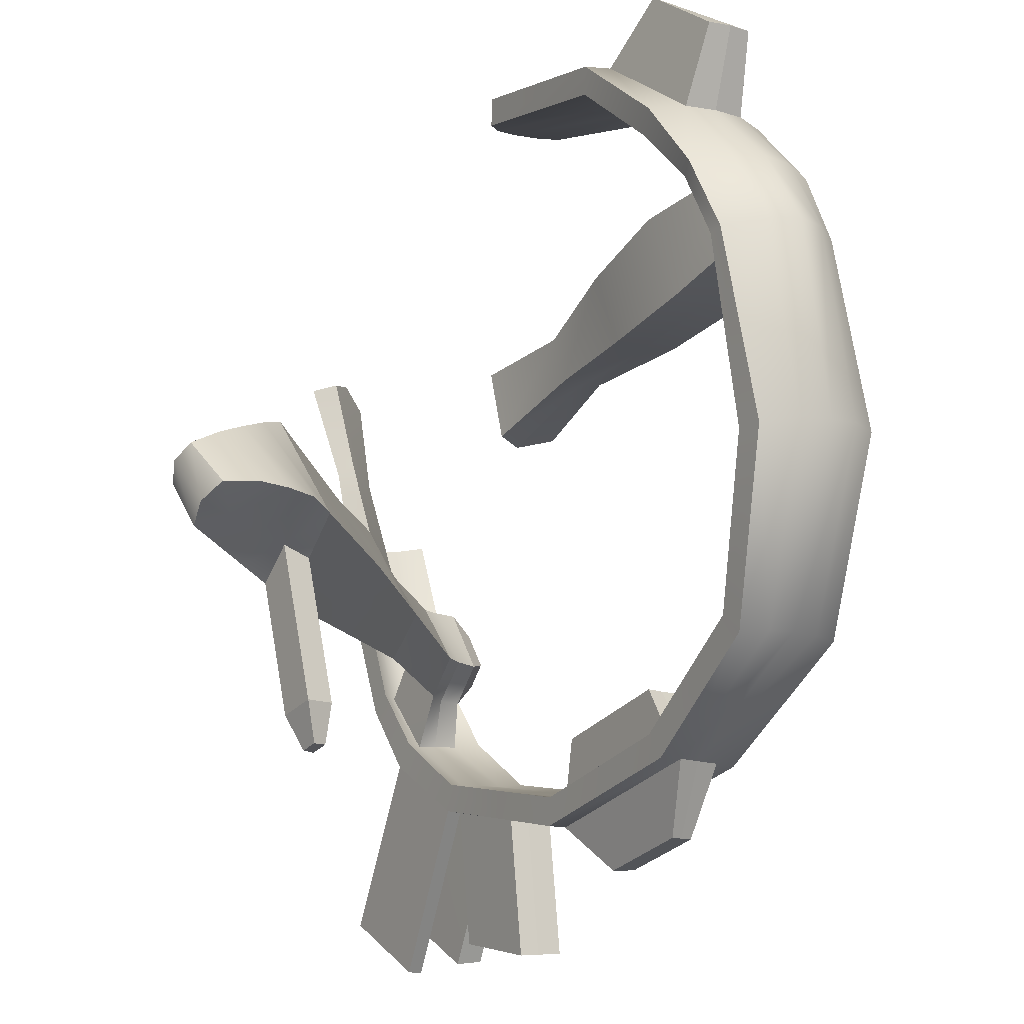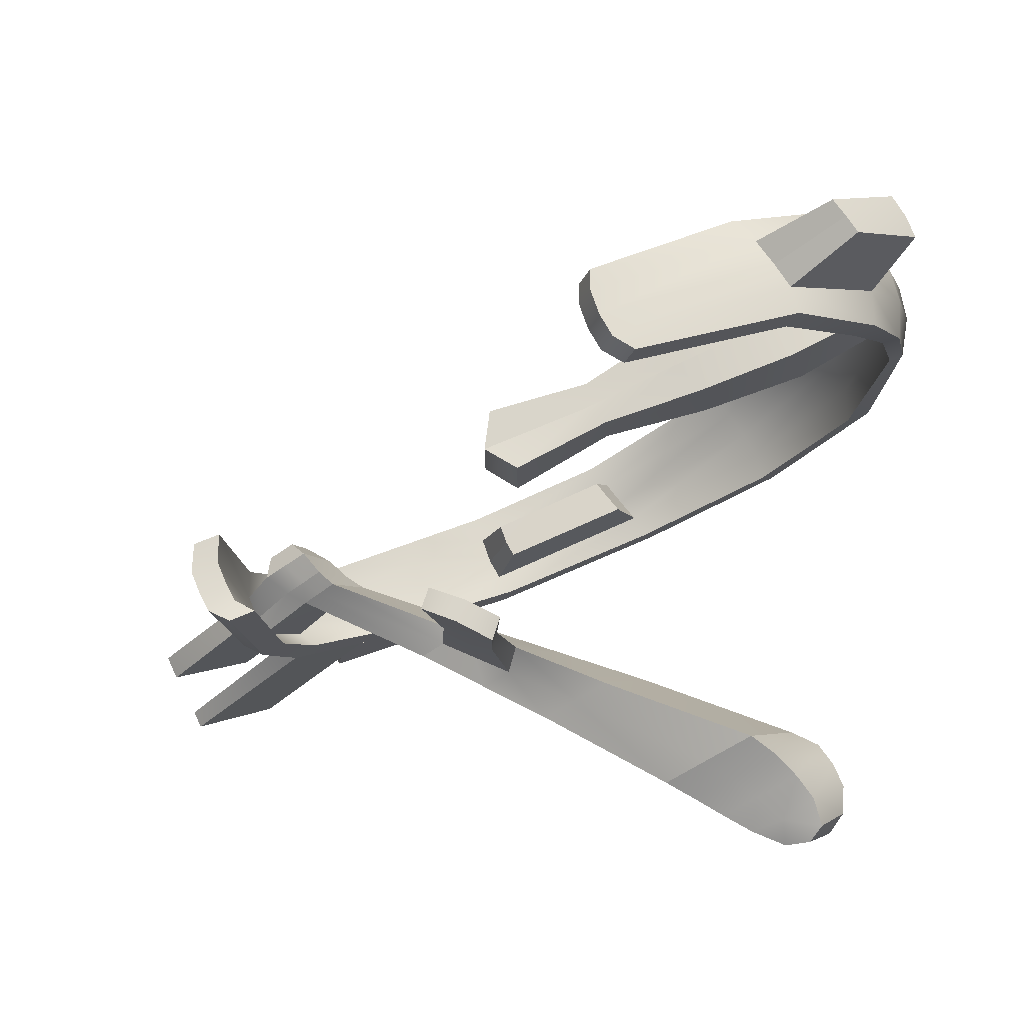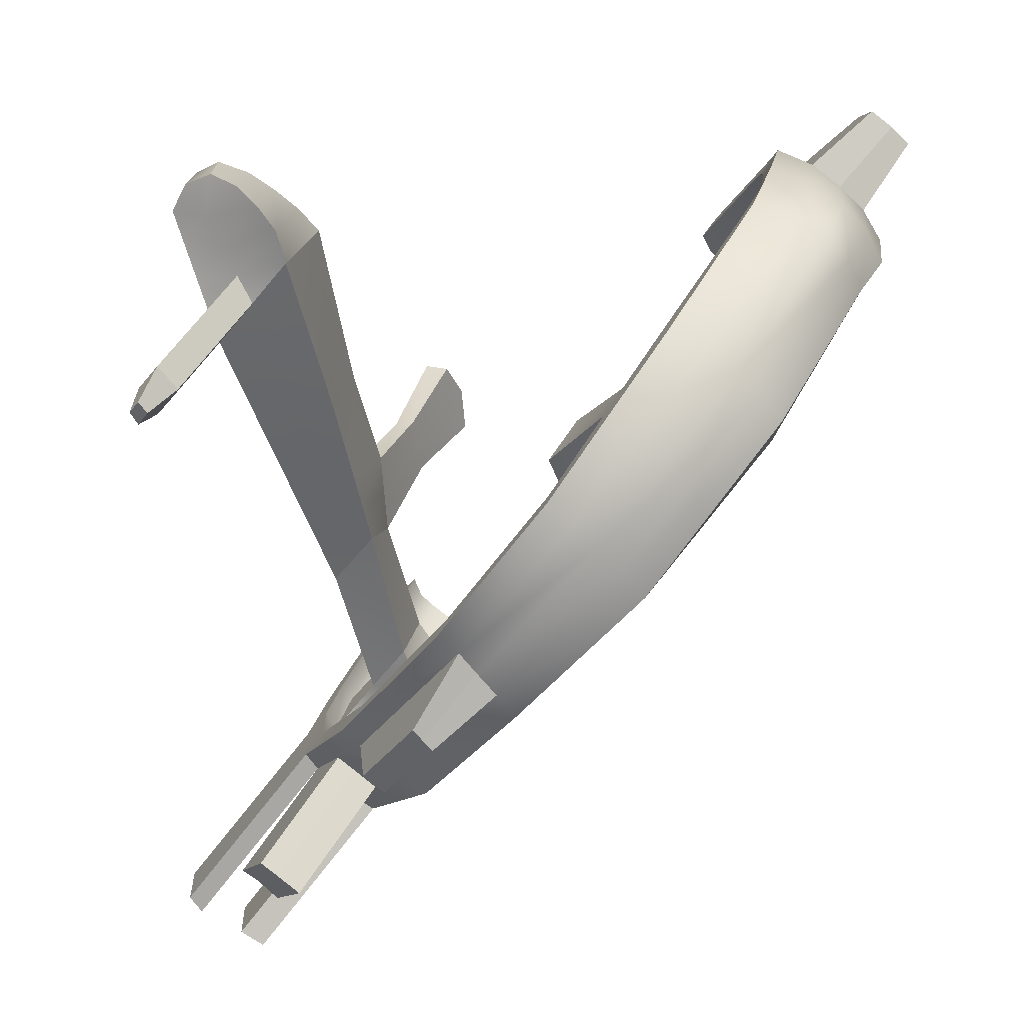
<metadata>
{"format":"obj","ext":"obj","renderer":"f3d","projection":"perspective","resolution":1024,"background":"white","views":[{"elev":67.9,"azim":-10.1,"up":"+Z"},{"elev":74.6,"azim":-82.6,"up":"+Y"},{"elev":43.1,"azim":24.8,"up":"+Z"}]}
</metadata>
<code>
g default
v -0.4443 0.238 -0.6704
v 0.1334 1.042 0.2663
v -0.4077 0.2276 -0.6125
v 0.1198 0.9777 0.2448
v -0.2193 0.2276 -0.7355
v 0.2999 0.9777 0.1193
v -0.2559 0.238 -0.7935
v 0.3135 1.042 0.1408
v -0.4237 -0.2606 -0.6379
v -0.2353 -0.2606 -0.761
v -0.2015 -0.2323 -0.7075
v -0.39 -0.2323 -0.5844
v -0.2802 -0.6308 -0.4101
v -0.09516 -0.6308 -0.5285
v -0.07713 -0.5702 -0.5
v -0.2622 -0.5702 -0.3816
v -0.05376 -0.8172 -0.01976
v 0.1556 -0.8172 -0.1481
v 0.1686 -0.7522 -0.1275
v -0.04076 -0.7522 0.00083
v 0.1985 -0.8141 0.4014
v 0.3825 -0.8141 0.215
v 0.3692 -0.7493 0.194
v 0.1852 -0.7493 0.3804
v 0.3859 -0.6585 0.7359
v 0.6189 -0.6585 0.5518
v 0.5971 -0.6025 0.5173
v 0.3641 -0.6025 0.7013
v 0.4939 -0.2689 0.9575
v 0.765 -0.2689 0.7945
v 0.7421 -0.2521 0.7191
v 0.458 -0.2521 0.9006
v 0.5063 0.2036 0.9792
v 0.7786 0.2036 0.8186
v 0.758 0.2053 0.7834
v 0.4869 0.2053 0.9464
v 0.4287 0.6006 0.8542
v 0.7073 0.6006 0.6724
v 0.6811 0.556 0.6276
v 0.4116 0.556 0.8099
v 0.336 0.8662 0.642
v 0.546 0.8662 0.4569
v 0.5324 0.8017 0.4354
v 0.3224 0.8017 0.6205
v -0.3485 0.2276 -0.6949
v -0.3299 -0.2323 -0.6654
v -0.1868 -0.5702 -0.4388
v 0.04473 -0.7522 -0.07209
v 0.2773 -0.7493 0.2962
v 0.4907 -0.6025 0.6342
v 0.6238 -0.2521 0.8451
v 0.6541 0.2053 0.893
v 0.5633 0.556 0.7492
v 0.4368 0.8017 0.5489
v 0.1867 0.992 0.1528
v 0.201 1.057 0.1754
v 0.4511 0.8662 0.5715
v 0.593 0.6006 0.7963
v 0.6929 0.2036 0.9546
v 0.6615 -0.2689 0.9047
v 0.5136 -0.6585 0.6705
v 0.2911 -0.8141 0.3182
v 0.03108 -0.8172 -0.0937
v -0.2057 -0.6308 -0.4687
v -0.3654 -0.2606 -0.7216
v -0.3869 0.238 -0.7557
v 0.4774 0.4021 0.9416
v 0.6606 0.4021 0.9007
v 0.7692 0.4021 0.7616
v 0.7453 0.3806 0.7216
v 0.6263 0.3806 0.8464
v 0.4669 0.3806 0.9034
v -0.387 0.2276 -0.6678
v -0.3685 -0.2323 -0.6385
v -0.2306 -0.5702 -0.4198
v 0.00016 -0.7522 -0.03851
v 0.2337 -0.7493 0.3423
v 0.4336 -0.6025 0.6777
v 0.5494 -0.2521 0.8863
v 0.5796 0.2053 0.9341
v 0.5549 0.3806 0.888
v 0.4949 0.556 0.7914
v 0.3849 0.8017 0.5931
v 0.139 0.9924 0.1886
v 0.1532 1.057 0.211
v 0.3991 0.8662 0.6156
v 0.5188 0.6006 0.8379
v 0.5778 0.4021 0.935
v 0.6092 0.2036 0.9821
v 0.5869 -0.2689 0.9457
v 0.4564 -0.6585 0.7137
v 0.2476 -0.8141 0.3641
v -0.01341 -0.8172 -0.06
v -0.2494 -0.6308 -0.4496
v -0.4038 -0.2606 -0.6944
v -0.4252 0.238 -0.7283
v -0.33 0.238 -0.7882
v -0.3086 -0.2606 -0.7543
v -0.1562 -0.6308 -0.5077
v 0.09149 -0.8172 -0.1238
v 0.339 -0.8141 0.27
v 0.572 -0.6585 0.6203
v 0.7214 -0.2689 0.8626
v 0.7443 0.2036 0.9001
v 0.7227 0.4021 0.8435
v 0.6572 0.6006 0.7456
v 0.5032 0.8662 0.5217
v 0.2597 1.053 0.1467
v 0.2456 0.9882 0.1243
v 0.4891 0.8017 0.4993
v 0.6288 0.556 0.6989
v 0.6931 0.3806 0.7956
v 0.7141 0.2053 0.8509
v 0.6905 -0.2521 0.7941
v 0.5493 -0.6025 0.5843
v 0.3252 -0.7493 0.2482
v 0.105 -0.7522 -0.1023
v -0.1374 -0.5702 -0.4781
v -0.2734 -0.2323 -0.6986
v -0.2919 0.2276 -0.7278
v -0.3839 -0.4457 -0.5697
v -0.3585 -0.4457 -0.6177
v -0.3093 -0.4457 -0.6292
v -0.2707 -0.4457 -0.693
v -0.2035 -0.4457 -0.7067
v -0.1631 -0.4013 -0.6378
v -0.2292 -0.4013 -0.6224
v -0.2821 -0.4013 -0.5861
v -0.3233 -0.4013 -0.5632
v -0.3498 -0.4013 -0.517
v -0.4253 -0.7661 -0.9511
v -0.3173 -0.9512 -0.7761
v -0.3712 -0.7661 -0.9853
v -0.2563 -0.9512 -0.7969
v -0.5594 -0.7832 -0.8583
v -0.5196 -0.7832 -0.8834
v -0.4177 -0.9683 -0.7268
v -0.4485 -0.9683 -0.6873
v -0.1441 -0.2267 -0.4922
v -0.1834 -0.2267 -0.4364
v -0.1726 -0.05775 -0.5459
v -0.218 -0.05775 -0.4968
v -0.2067 -0.2267 -0.3879
v -0.2465 -0.05775 -0.4555
v -0.272 -0.125 -0.581
v -0.2362 -0.125 -0.6438
v -0.2022 -0.2939 -0.5821
v -0.2467 -0.2939 -0.5338
v -0.265 -0.2939 -0.4781
v -0.2927 -0.125 -0.5285
v -0.167 -0.724 -0.2149
v -0.1314 -0.724 -0.2548
v -0.08733 -0.724 -0.2812
v -0.03234 -0.724 -0.3158
v 0.03021 -0.724 -0.3383
v 0.04571 -0.6612 -0.3137
v -0.01618 -0.6612 -0.2902
v -0.07104 -0.6612 -0.2554
v -0.1152 -0.6612 -0.2292
v -0.1515 -0.6612 -0.1904
v -0.1653 -1.057 -0.3033
v -0.1212 -1.057 -0.3297
v -0.2833 -0.9637 -0.4981
v -0.2396 -0.9637 -0.5172
v -0.06624 -1.057 -0.3643
v -0.1901 -0.9637 -0.5562
v -0.3569 -0.2939 -0.1221
v -0.3976 -0.125 -0.1911
v -0.2832 -0.2267 -0.00994
v -0.3244 -0.0668 -0.1282
v -0.5748 -0.3825 0.6406
v -0.6613 -0.08682 0.4981
v -0.4502 -0.2648 0.8309
v -0.5293 0.03087 0.699
v -0.7425 -0.2677 0.8914
v -0.7786 -0.1363 0.8327
v -0.6625 -0.2154 0.9853
v -0.7223 -0.08393 0.9174
v -0.4658 -0.3382 0.2592
v -0.3613 -0.2458 0.4183
v -0.4301 -0.01344 0.3051
v -0.5257 -0.1059 0.1588
v -0.6587 -0.3251 0.766
v -0.5276 -0.2401 0.9492
v -0.6087 -0.02653 0.8326
v -0.7246 -0.1115 0.6587
v -0.245 -0.09136 -0.5389
v -0.2044 -0.09136 -0.5949
v -0.1732 -0.2603 -0.5372
v -0.2151 -0.2603 -0.4851
v -0.2359 -0.2603 -0.433
v -0.3201 -0.2603 -0.06605
v -0.4135 -0.292 0.3387
v -0.5125 -0.3237 0.7357
v -0.6075 -0.2826 0.837
v -0.7166 -0.2416 0.9569
v -0.7646 -0.1101 0.8936
v -0.6721 -0.06903 0.7379
v -0.6034 -0.02797 0.587
v -0.4779 -0.05967 0.232
v -0.3642 -0.09136 -0.1399
v -0.2696 -0.09136 -0.492
v -0.6167 -0.3538 0.7033
v -0.56 -0.3032 0.7864
v -0.4776 -0.2525 0.9062
v -0.5648 0.002168 0.7719
v -0.6341 -0.0485 0.6677
v -0.6926 -0.09918 0.5789
v -0.7006 -0.2964 0.8287
v -0.7554 -0.1239 0.7402
v -0.7187 -0.08956 0.8152
v -0.6577 -0.05523 0.8861
v -0.5853 -0.2278 0.9813
v -0.6621 -0.2621 0.897
v -0.1752 -0.1466 -0.644
v -0.1556 -0.2438 -0.6085
v -0.1569 -0.1272 -0.6159
v -0.1389 -0.2244 -0.5827
v -0.1386 -0.1079 -0.5877
v -0.1222 -0.2051 -0.5568
v 0.2862 -0.6141 0.2174
v 0.1189 -0.6163 -0.04899
v 0.07302 -0.6163 -0.02602
v 0.2497 -0.6141 0.2539
v 0.03915 -0.6163 -0.000487
v 0.2167 -0.6141 0.2889
v 0.5558 0.9599 0.7208
v 0.6576 0.7695 0.882
v 0.7036 0.7695 0.8456
v 0.5932 0.9599 0.6851
v 0.5185 0.9599 0.7524
v 0.6044 0.7695 0.9119
v 0.2276 -0.9627 0.2202
v 0.09628 -0.9642 0.0122
v 0.1268 -0.9642 -0.002982
v 0.2517 -0.9627 0.1958
v 0.2056 -0.9627 0.2433
v 0.07383 -0.9642 0.02922
v 0.1536 0.3806 -0.07719
v 0.1436 0.2053 -0.07088
v 0.05057 0.2053 -0.07635
v 0.05175 0.3806 -0.07711
v 0.009865 0.2053 0.01354
v 0.01303 0.3806 0.01154
v 0.4295 0.3887 0.3539
v 0.4355 0.1972 0.3876
v 0.352 0.1972 0.4076
v 0.2891 0.1972 0.4791
v 0.2773 0.3887 0.4528
v 0.3374 0.3887 0.3817
v 0.2669 0.3536 0.1568
v 0.2025 0.3536 0.1656
v 0.17 0.3536 0.2189
v 0.1727 0.2322 0.2279
v 0.2067 0.2322 0.1741
v 0.2654 0.2322 0.1697
v 0.5757 0.405 0.5598
v 0.5926 0.1809 0.6149
v 0.5053 0.1809 0.6535
v 0.4209 0.1809 0.7216
v 0.3983 0.405 0.6767
v 0.4791 0.405 0.6085
v -0.4114 -0.3161 0.06854
v -0.3668 -0.2761 0.1363
v -0.3223 -0.2362 0.2042
v -0.365 -0.01259 0.05758
v -0.4211 -0.07552 0.04601
v -0.4617 -0.1154 -0.01616
v -0.3899 0.4187 -0.1767
v -0.3342 0.4187 -0.1653
v -0.4468 0.4187 0.009211
v -0.3867 0.4187 0.02051
v -0.3841 -0.305 -0.0268
v -0.3434 -0.2682 0.03514
v -0.3028 -0.2315 0.0971
v -0.3447 -0.0397 -0.0353
v -0.4184 0.4519 -0.08375
v -0.4296 -0.1202 -0.1036
v -0.3926 -0.08344 -0.04698
v -0.3604 0.4519 -0.0724
v -0.3784 0.1699 -0.1291
v -0.3984 0.1844 -0.06367
v -0.4185 0.1755 0.001801
v -0.3776 0.1977 0.009855
v -0.3612 0.1998 -0.05556
v -0.3448 0.1786 -0.121
v -0.5748 -0.663 0.6406
v -0.5125 -0.663 0.7357
v -0.56 -0.663 0.7864
v -0.6167 -0.663 0.7033
v -0.5693 -0.7496 0.6796
v -0.5404 -0.7496 0.7238
v -0.5625 -0.7496 0.7473
v -0.5888 -0.7496 0.7088
g pCube84
f 44 41 4
f 4 41 2
f 109 110 55
f 55 110 54
f 43 6 42
f 42 6 8
f 57 107 56
f 56 107 108
f 56 108 55
f 55 108 109
f 120 97 45
f 45 97 66
f 98 65 97
f 97 65 66
f 5 11 7
f 7 11 10
f 45 46 120
f 120 46 119
f 9 12 1
f 1 12 3
f 64 123 99
f 99 123 124
f 125 126 14
f 14 126 15
f 127 128 118
f 118 128 47
f 130 121 16
f 16 121 13
f 153 154 63
f 63 154 100
f 155 156 18
f 18 156 19
f 117 157 48
f 48 157 158
f 151 17 160
f 160 17 20
f 233 234 236
f 236 234 235
f 18 19 22
f 22 19 23
f 222 223 221
f 221 223 224
f 17 21 20
f 20 21 24
f 61 62 102
f 102 62 101
f 23 27 22
f 22 27 26
f 116 49 115
f 115 49 50
f 24 21 28
f 28 21 25
f 60 61 103
f 103 61 102
f 27 31 26
f 26 31 30
f 115 50 114
f 114 50 51
f 25 29 28
f 28 29 32
f 59 60 104
f 104 60 103
f 30 31 34
f 34 31 35
f 114 51 113
f 113 51 52
f 29 33 32
f 32 33 36
f 68 105 58
f 58 105 106
f 70 39 69
f 69 39 38
f 111 112 53
f 53 112 71
f 72 67 40
f 40 67 37
f 228 229 227
f 227 229 230
f 39 43 38
f 38 43 42
f 110 111 54
f 54 111 53
f 40 37 44
f 44 37 41
f 74 46 73
f 73 46 45
f 47 128 75
f 75 128 129
f 158 159 48
f 48 159 76
f 223 225 224
f 224 225 226
f 49 77 50
f 50 77 78
f 50 78 51
f 51 78 79
f 52 51 80
f 80 51 79
f 71 81 53
f 53 81 82
f 54 53 83
f 83 53 82
f 55 54 84
f 84 54 83
f 85 56 84
f 84 56 55
f 86 57 85
f 85 57 56
f 232 228 231
f 231 228 227
f 87 88 58
f 58 88 68
f 90 60 89
f 89 60 59
f 90 91 60
f 60 91 61
f 91 92 61
f 61 92 62
f 237 238 233
f 233 238 234
f 93 152 63
f 63 152 153
f 122 123 94
f 94 123 64
f 66 65 96
f 96 65 95
f 66 96 45
f 45 96 73
f 88 89 68
f 68 89 59
f 105 68 104
f 104 68 59
f 34 35 69
f 69 35 70
f 239 240 242
f 242 240 241
f 243 244 241
f 241 244 242
f 36 33 72
f 72 33 67
f 12 74 3
f 3 74 73
f 129 130 75
f 75 130 16
f 159 160 76
f 76 160 20
f 76 20 77
f 77 20 24
f 78 77 28
f 28 77 24
f 79 78 32
f 32 78 28
f 80 79 36
f 36 79 32
f 72 81 36
f 36 81 80
f 81 72 82
f 82 72 40
f 82 40 83
f 83 40 44
f 84 83 4
f 4 83 44
f 2 85 4
f 4 85 84
f 41 86 2
f 2 86 85
f 87 86 37
f 37 86 41
f 88 87 67
f 67 87 37
f 89 88 33
f 33 88 67
f 29 90 33
f 33 90 89
f 25 91 29
f 29 91 90
f 21 92 25
f 25 92 91
f 93 92 17
f 17 92 21
f 152 93 151
f 151 93 17
f 136 137 135
f 135 137 138
f 96 95 1
f 1 95 9
f 96 1 73
f 73 1 3
f 10 98 7
f 7 98 97
f 131 133 132
f 132 133 134
f 154 155 100
f 100 155 18
f 101 100 22
f 22 100 18
f 102 101 26
f 26 101 22
f 103 102 30
f 30 102 26
f 104 103 34
f 34 103 30
f 69 105 34
f 34 105 104
f 105 69 106
f 106 69 38
f 106 38 107
f 107 38 42
f 108 107 8
f 8 107 42
f 108 8 109
f 109 8 6
f 43 110 6
f 6 110 109
f 111 110 39
f 39 110 43
f 112 111 70
f 70 111 39
f 113 112 35
f 35 112 70
f 31 114 35
f 35 114 113
f 27 115 31
f 31 115 114
f 23 116 27
f 27 116 115
f 19 117 23
f 23 117 116
f 157 117 156
f 156 117 19
f 127 118 126
f 126 118 15
f 120 119 5
f 5 119 11
f 97 120 7
f 7 120 5
f 95 122 9
f 9 122 121
f 123 122 65
f 65 122 95
f 123 65 124
f 124 65 98
f 125 124 10
f 10 124 98
f 11 126 10
f 10 126 125
f 119 127 11
f 11 127 126
f 140 139 142
f 142 139 141
f 143 140 144
f 144 140 142
f 130 129 12
f 12 129 74
f 12 9 130
f 130 9 121
f 99 124 132
f 132 124 131
f 125 133 124
f 124 133 131
f 14 134 125
f 125 134 133
f 14 99 134
f 134 99 132
f 121 122 135
f 135 122 136
f 122 94 136
f 136 94 137
f 13 138 94
f 94 138 137
f 13 121 138
f 138 121 135
f 127 147 128
f 128 147 148
f 127 119 147
f 147 119 146
f 119 46 146
f 146 46 145
f 128 148 129
f 129 148 149
f 46 74 145
f 145 74 150
f 129 149 74
f 74 149 150
f 146 145 188
f 188 145 187
f 216 215 218
f 218 215 217
f 147 189 148
f 148 189 190
f 148 190 149
f 149 190 191
f 176 175 197
f 197 175 196
f 145 150 187
f 187 150 202
f 94 152 13
f 13 152 151
f 162 161 164
f 164 161 163
f 162 164 165
f 165 164 166
f 155 154 14
f 14 154 99
f 14 15 155
f 155 15 156
f 118 157 15
f 15 157 156
f 158 157 47
f 47 157 118
f 158 47 159
f 159 47 75
f 160 159 16
f 16 159 75
f 13 151 16
f 16 151 160
f 153 152 162
f 162 152 161
f 94 163 152
f 152 163 161
f 64 164 94
f 94 164 163
f 154 153 165
f 165 153 162
f 64 99 164
f 164 99 166
f 99 154 166
f 166 154 165
f 150 149 168
f 168 149 167
f 149 191 167
f 167 191 192
f 144 170 143
f 143 170 169
f 201 202 168
f 168 202 150
f 182 179 172
f 172 179 171
f 179 193 171
f 171 193 194
f 181 174 180
f 180 174 173
f 199 200 172
f 172 200 182
f 186 183 210
f 210 183 209
f 183 195 209
f 209 195 214
f 185 212 184
f 184 212 213
f 211 198 210
f 210 198 186
f 263 264 179
f 179 264 193
f 266 181 265
f 265 181 180
f 200 267 182
f 182 267 268
f 268 263 182
f 182 263 179
f 203 204 183
f 183 204 195
f 206 185 205
f 205 185 184
f 198 207 186
f 186 207 208
f 208 203 186
f 186 203 183
f 188 187 141
f 141 187 142
f 218 217 220
f 220 217 219
f 189 139 190
f 190 139 140
f 190 140 191
f 191 140 143
f 191 143 192
f 192 143 169
f 264 265 193
f 193 265 180
f 193 180 194
f 194 180 173
f 204 205 195
f 195 205 184
f 213 214 184
f 184 214 195
f 197 196 178
f 178 196 177
f 198 211 185
f 185 211 212
f 207 198 206
f 206 198 185
f 200 199 181
f 181 199 174
f 267 200 266
f 266 200 181
f 202 201 144
f 144 201 170
f 187 202 142
f 142 202 144
f 291 292 294
f 294 292 293
f 205 204 173
f 173 204 194
f 174 206 173
f 173 206 205
f 199 207 174
f 174 207 206
f 207 199 208
f 208 199 172
f 172 171 208
f 208 171 203
f 210 209 176
f 176 209 175
f 197 211 176
f 176 211 210
f 212 211 178
f 178 211 197
f 213 212 177
f 177 212 178
f 196 214 177
f 177 214 213
f 209 214 175
f 175 214 196
f 147 146 216
f 216 146 215
f 146 188 215
f 215 188 217
f 147 216 189
f 189 216 218
f 141 219 188
f 188 219 217
f 141 139 219
f 219 139 220
f 139 189 220
f 220 189 218
f 117 222 116
f 116 222 221
f 117 48 222
f 222 48 223
f 49 116 224
f 224 116 221
f 76 225 48
f 48 225 223
f 76 77 225
f 225 77 226
f 77 49 226
f 226 49 224
f 106 229 58
f 58 229 228
f 107 230 106
f 106 230 229
f 107 57 230
f 230 57 227
f 86 87 231
f 231 87 232
f 87 58 232
f 232 58 228
f 57 86 227
f 227 86 231
f 100 235 63
f 63 235 234
f 100 101 235
f 235 101 236
f 62 233 101
f 101 233 236
f 92 93 237
f 237 93 238
f 93 63 238
f 238 63 234
f 92 237 62
f 62 237 233
f 246 256 245
f 245 256 251
f 246 247 256
f 256 247 255
f 245 251 250
f 250 251 252
f 248 249 254
f 254 249 253
f 249 250 253
f 253 250 252
f 248 254 247
f 247 254 255
f 258 246 257
f 257 246 245
f 258 259 246
f 246 259 247
f 260 248 259
f 259 248 247
f 260 261 248
f 248 261 249
f 261 262 249
f 249 262 250
f 257 245 262
f 262 245 250
f 251 239 252
f 252 239 242
f 253 252 244
f 244 252 242
f 254 253 243
f 243 253 244
f 254 243 255
f 255 243 241
f 256 255 240
f 240 255 241
f 256 240 251
f 251 240 239
f 113 258 112
f 112 258 257
f 113 52 258
f 258 52 259
f 80 260 52
f 52 260 259
f 80 81 260
f 260 81 261
f 81 71 261
f 261 71 262
f 71 112 262
f 262 112 257
f 273 274 263
f 263 274 264
f 265 264 275
f 275 264 274
f 276 266 275
f 275 266 265
f 270 269 280
f 280 269 277
f 279 201 278
f 278 201 168
f 278 273 268
f 268 273 263
f 281 269 286
f 286 269 270
f 281 282 269
f 269 282 277
f 283 284 271
f 271 284 272
f 280 285 270
f 270 285 286
f 167 192 273
f 273 192 274
f 275 274 169
f 169 274 192
f 170 276 169
f 169 276 275
f 168 167 278
f 278 167 273
f 267 279 268
f 268 279 278
f 277 282 271
f 271 282 283
f 280 277 272
f 272 277 271
f 284 285 272
f 272 285 280
f 201 279 281
f 281 279 282
f 282 279 283
f 283 279 267
f 267 266 283
f 283 266 284
f 276 285 266
f 266 285 284
f 285 276 286
f 286 276 170
f 201 281 170
f 170 281 286
f 194 288 171
f 171 288 287
f 204 289 194
f 194 289 288
f 204 203 289
f 289 203 290
f 203 171 290
f 290 171 287
f 287 288 291
f 291 288 292
f 289 293 288
f 288 293 292
f 289 290 293
f 293 290 294
f 287 291 290
f 290 291 294

</code>
